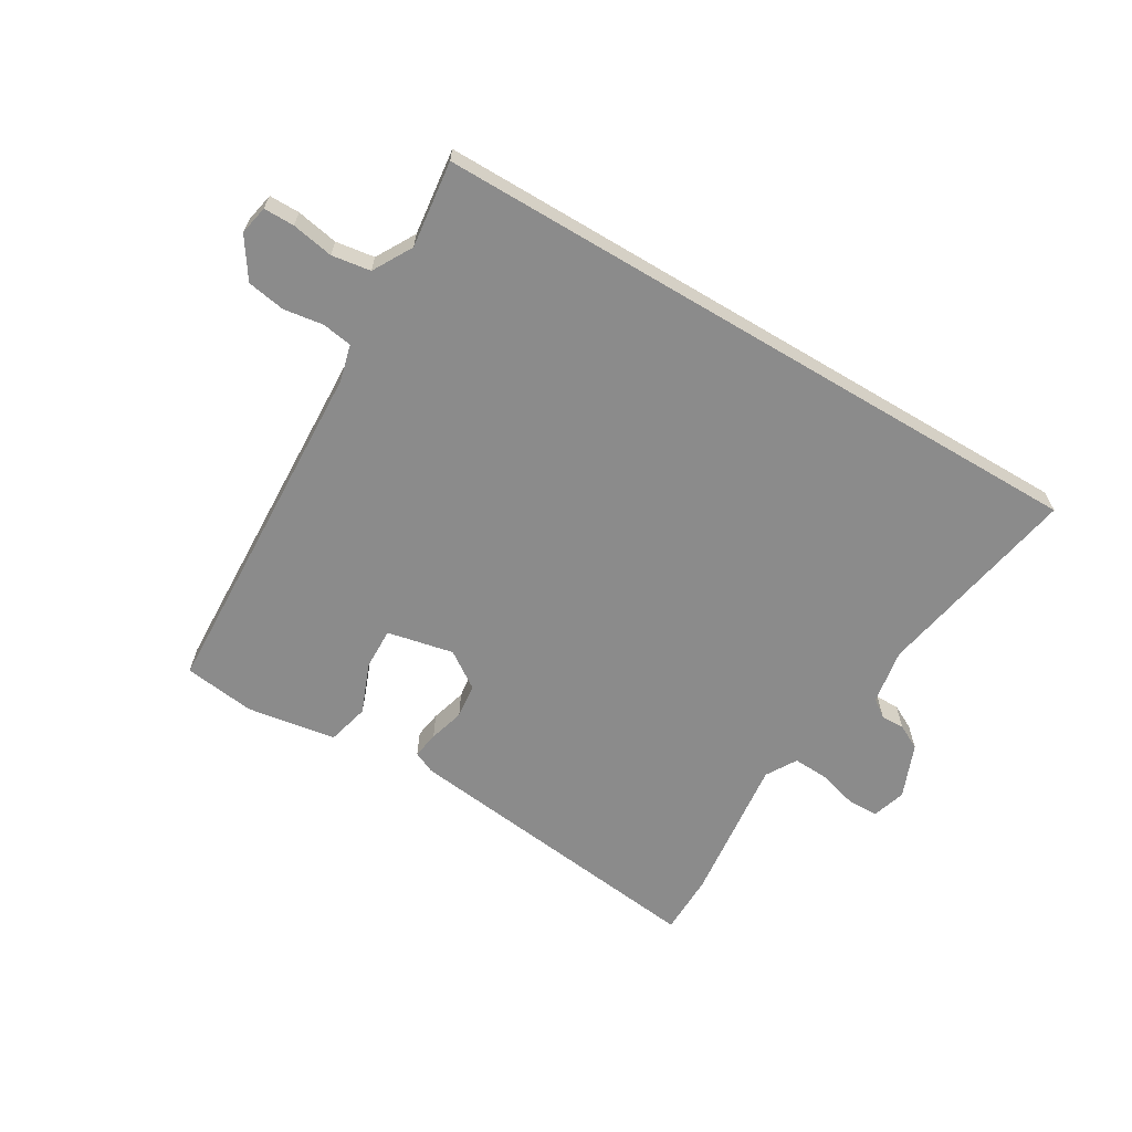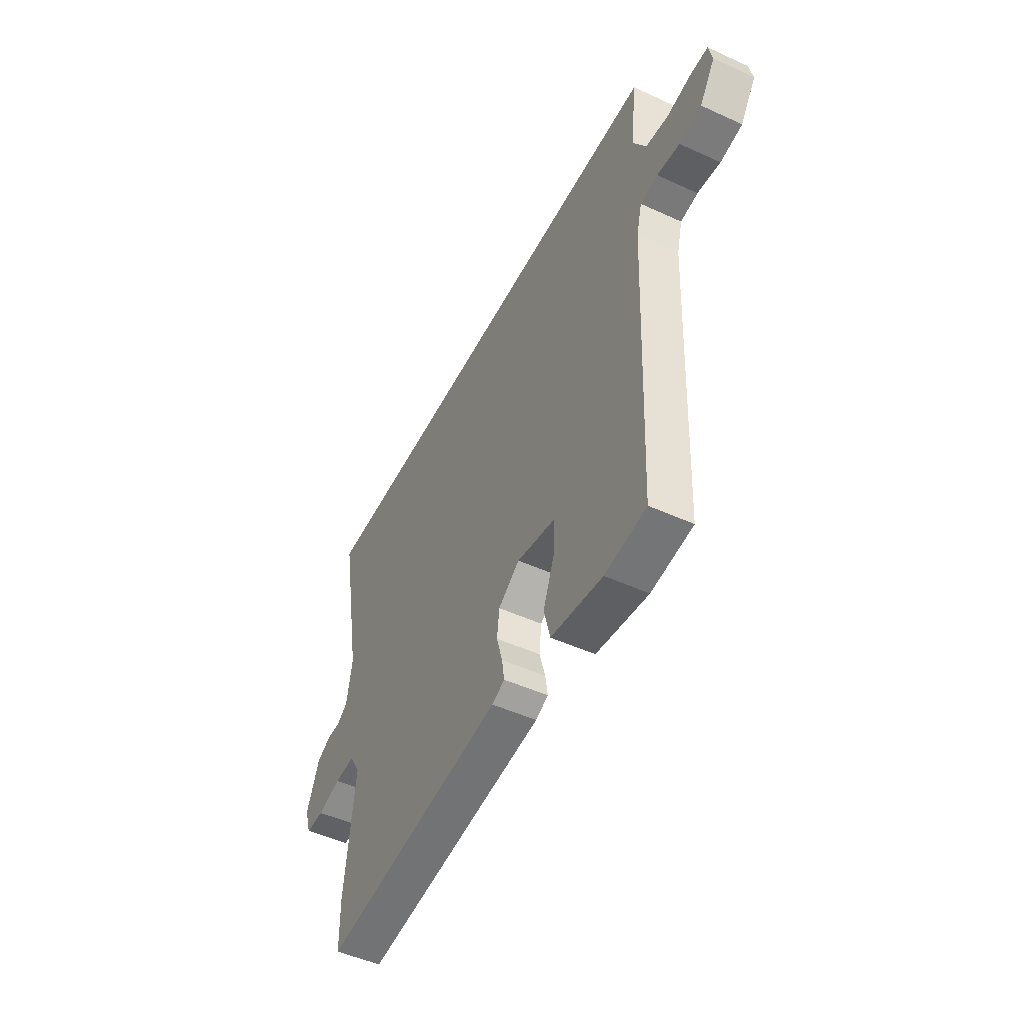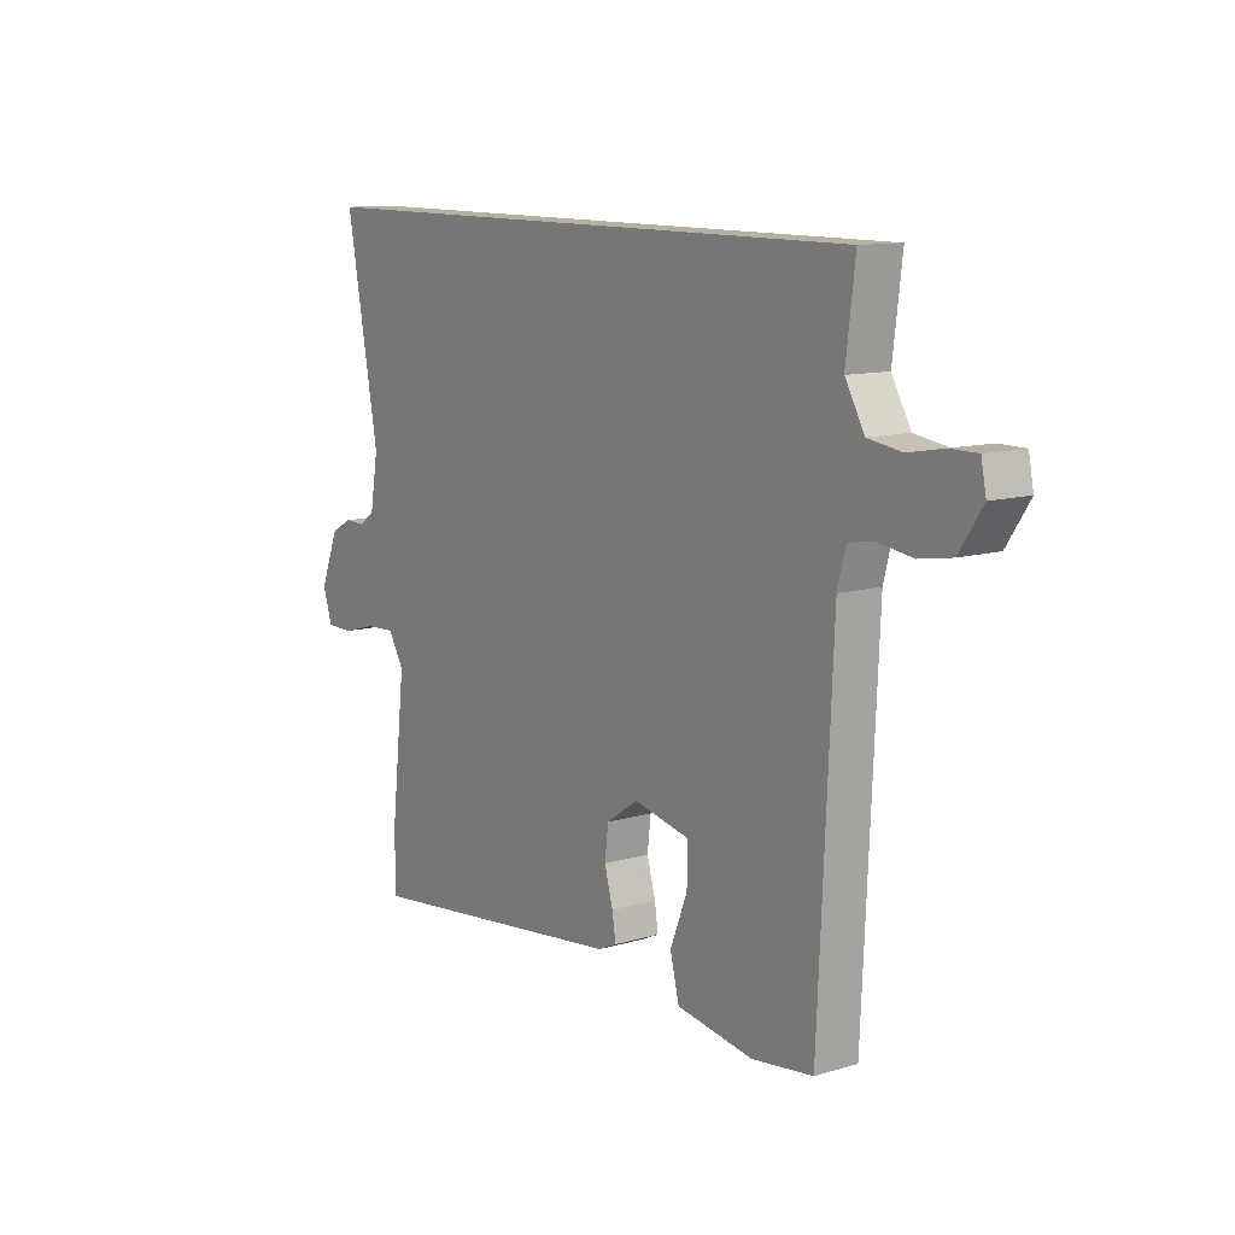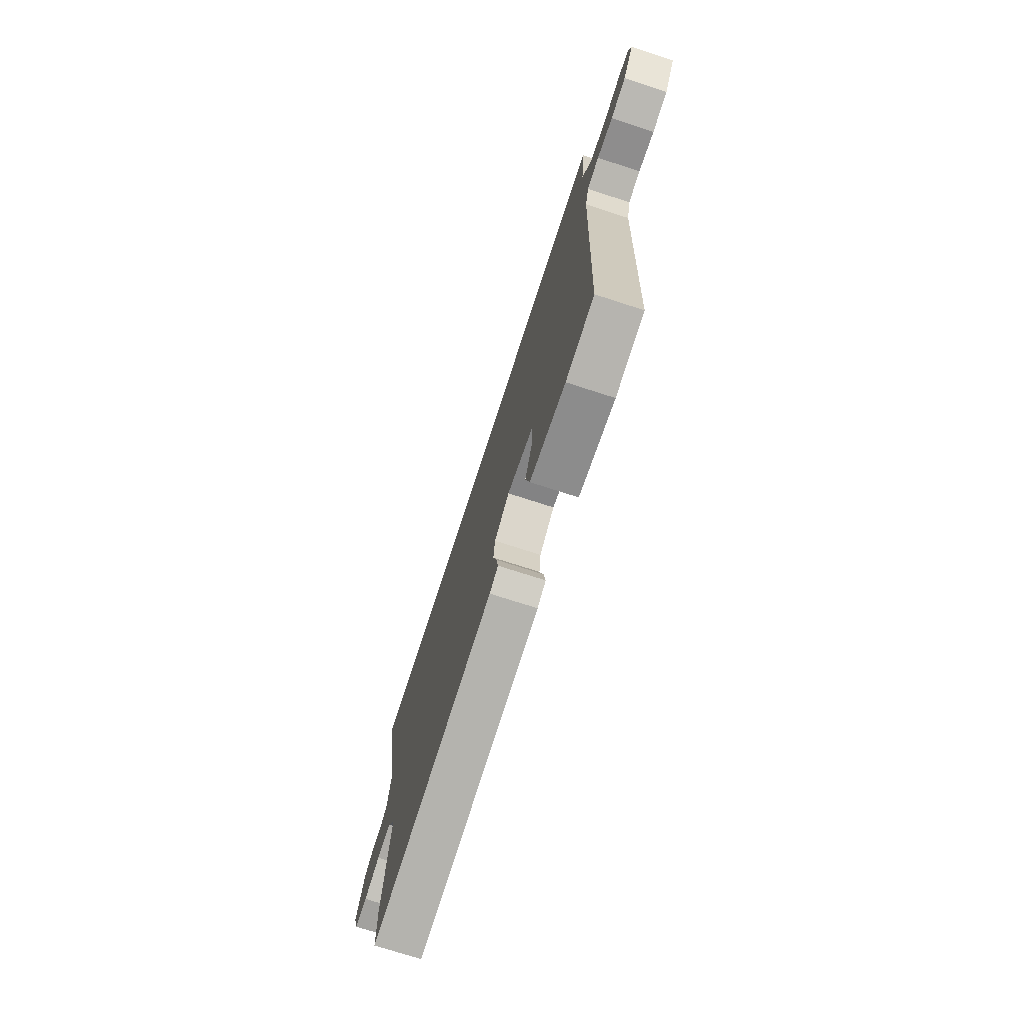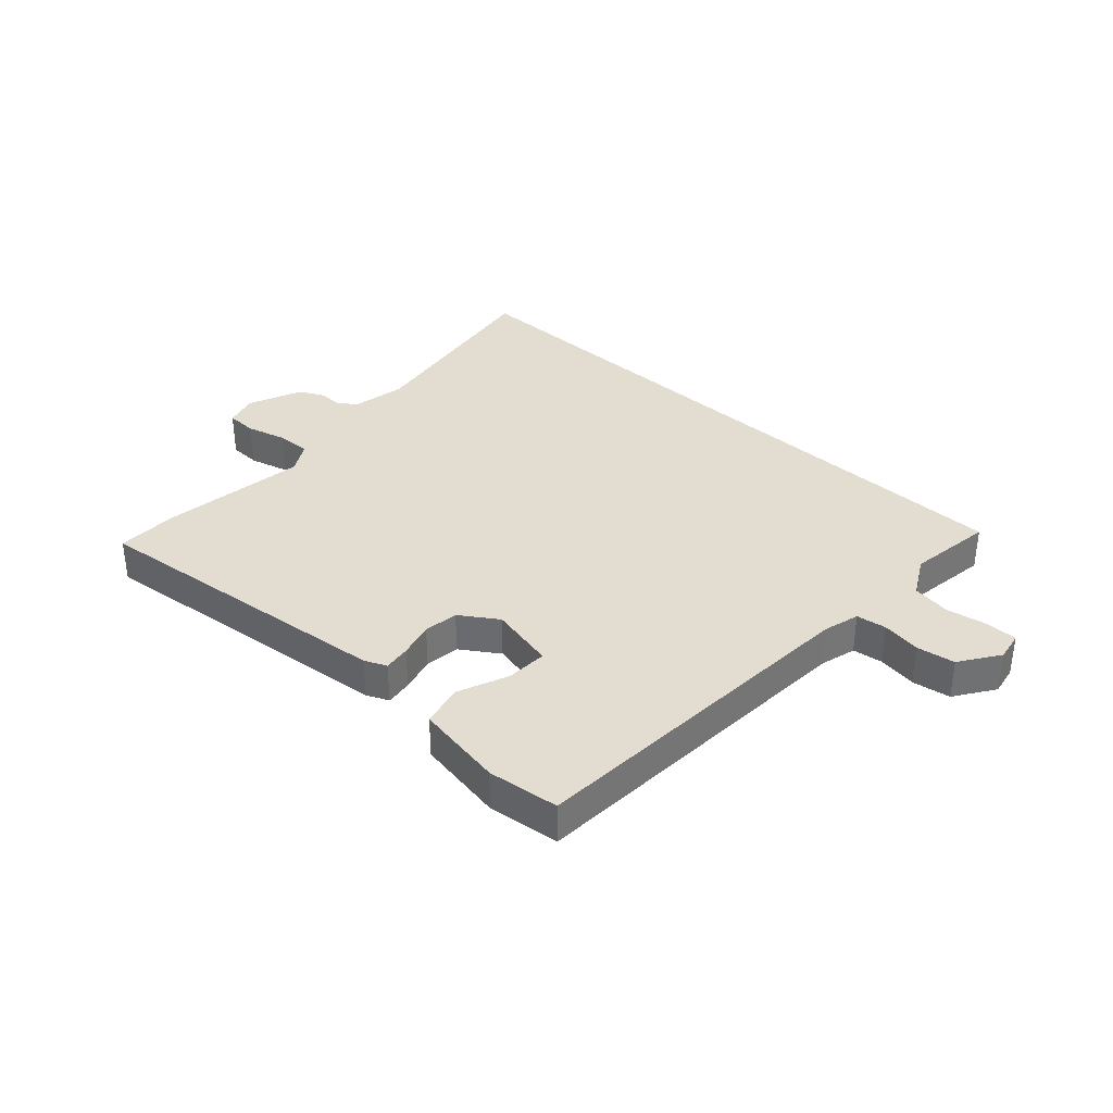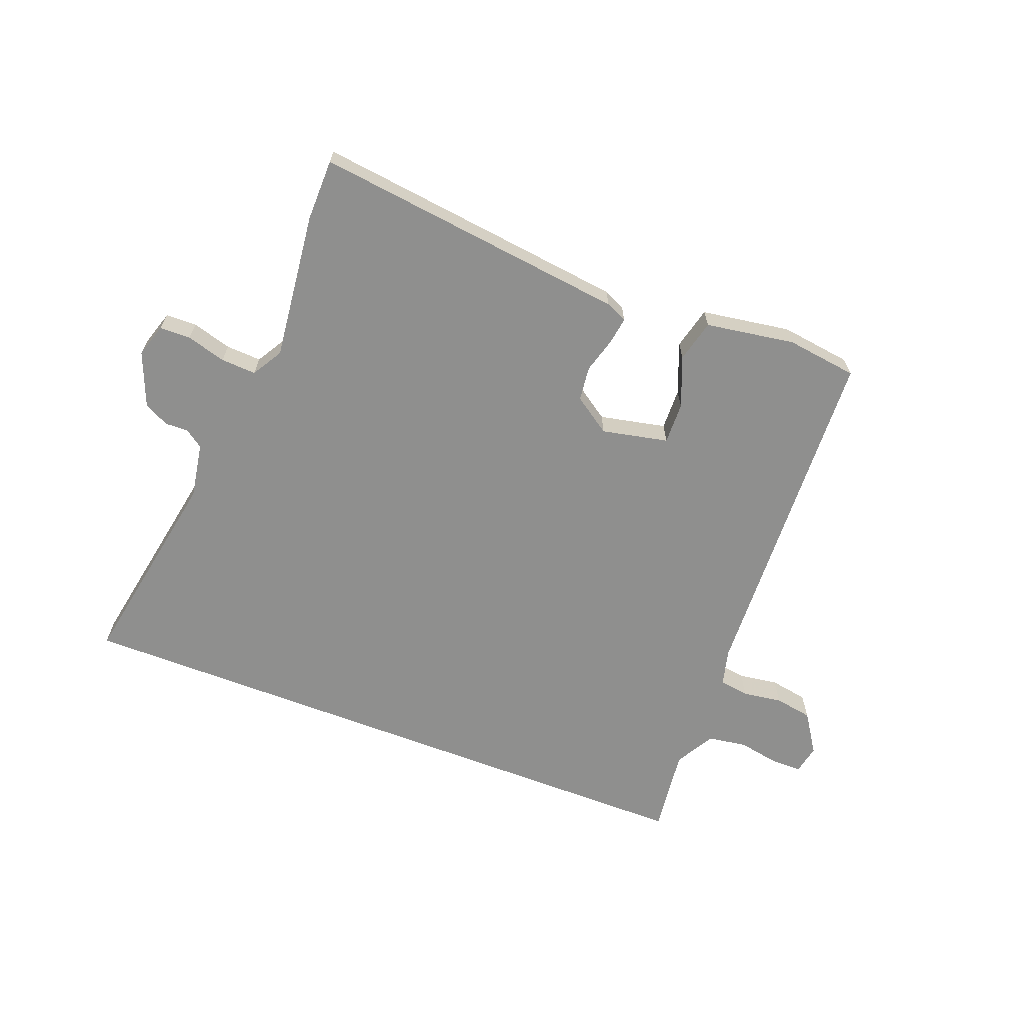
<metadata>
{"format":"obj","ext":"obj","renderer":"f3d","projection":"perspective","resolution":1024,"background":"white","views":[{"elev":-63.8,"azim":-30.8,"up":"+Y"},{"elev":-49.5,"azim":-116.8,"up":"+Z"},{"elev":11.5,"azim":-125.4,"up":"+Z"},{"elev":-73.1,"azim":-108.0,"up":"+Z"},{"elev":35.3,"azim":-136.7,"up":"+Y"},{"elev":-65.3,"azim":158.9,"up":"+Y"}]}
</metadata>
<code>
v -0.487 0.07 -0.498
v -0.514 0.07 0.1
v -0.53 0.07 0.162
v -0.581 0.07 0.17
v -0.648 0.07 0.16
v -0.713 0.07 0.171
v -0.758 0.07 0.239
v -0.748 0.07 0.289
v -0.696 0.07 0.289
v -0.625 0.07 0.276
v -0.559 0.07 0.286
v -0.521 0.07 0.353
v -0.539 0.07 0.5
v 0.599 0.07 0.5
v 0.535 0.07 0.148
v 0.551 0.07 0.054
v 0.582 0.07 0.032
v 0.622 0.07 0.033
v 0.664 0.07 0.011
v 0.701 0.07 -0.081
v 0.683 0.07 -0.138
v 0.63 0.07 -0.139
v 0.563 0.07 -0.12
v 0.503 0.07 -0.117
v 0.472 0.07 -0.169
v 0.501 0.07 -0.421
v 0.5 0.07 -0.526
v -0.036 0.07 -0.462
v -0.073 0.07 -0.445
v -0.066 0.07 -0.399
v -0.049 0.07 -0.339
v -0.056 0.07 -0.28
v -0.119 0.07 -0.237
v -0.232 0.07 -0.261
v -0.23 0.07 -0.332
v -0.196 0.07 -0.418
v -0.214 0.07 -0.49
v -0.366 0.07 -0.514
v -0.487 0 -0.498
v -0.514 0 0.1
v -0.53 0 0.162
v -0.581 0 0.17
v -0.648 0 0.16
v -0.713 0 0.171
v -0.758 0 0.239
v -0.748 0 0.289
v -0.696 0 0.289
v -0.625 0 0.276
v -0.559 0 0.286
v -0.521 0 0.353
v -0.539 0 0.5
v 0.599 0 0.5
v 0.535 0 0.148
v 0.551 0 0.054
v 0.582 0 0.032
v 0.622 0 0.033
v 0.664 0 0.011
v 0.701 0 -0.081
v 0.683 0 -0.138
v 0.63 0 -0.139
v 0.563 0 -0.12
v 0.503 0 -0.117
v 0.472 0 -0.169
v 0.501 0 -0.421
v 0.5 0 -0.526
v -0.036 0 -0.462
v -0.073 0 -0.445
v -0.066 0 -0.399
v -0.049 0 -0.339
v -0.056 0 -0.28
v -0.119 0 -0.237
v -0.232 0 -0.261
v -0.23 0 -0.332
v -0.196 0 -0.418
v -0.214 0 -0.49
v -0.366 0 -0.514
f 35 36 37 38
f 34 35 38 1
f 28 29 30 31
f 26 27 28 31
f 25 26 31 32
f 24 25 32 33
f 20 21 22 23
f 20 23 24
f 17 18 19 20
f 16 17 20 24
f 15 16 24 33
f 12 13 14 15
f 11 12 15 33
f 7 8 9 10
f 4 5 6 7
f 3 4 7 10
f 34 1 2
f 34 2 3
f 33 34 3
f 3 10 11 33
f 76 75 74 73
f 39 76 73 72
f 69 68 67 66
f 69 66 65 64
f 70 69 64 63
f 71 70 63 62
f 61 60 59 58
f 62 61 58
f 58 57 56 55
f 62 58 55 54
f 71 62 54 53
f 53 52 51 50
f 71 53 50 49
f 48 47 46 45
f 45 44 43 42
f 48 45 42 41
f 40 39 72
f 41 40 72
f 41 72 71
f 71 49 48 41
f 1 39 40 2
f 2 40 41 3
f 3 41 42 4
f 4 42 43 5
f 5 43 44 6
f 6 44 45 7
f 7 45 46 8
f 8 46 47 9
f 9 47 48 10
f 10 48 49 11
f 11 49 50 12
f 12 50 51 13
f 13 51 52 14
f 14 52 53 15
f 15 53 54 16
f 16 54 55 17
f 17 55 56 18
f 18 56 57 19
f 19 57 58 20
f 20 58 59 21
f 21 59 60 22
f 22 60 61 23
f 23 61 62 24
f 24 62 63 25
f 25 63 64 26
f 26 64 65 27
f 27 65 66 28
f 28 66 67 29
f 29 67 68 30
f 30 68 69 31
f 31 69 70 32
f 32 70 71 33
f 33 71 72 34
f 34 72 73 35
f 35 73 74 36
f 36 74 75 37
f 37 75 76 38
f 38 76 39 1

</code>
